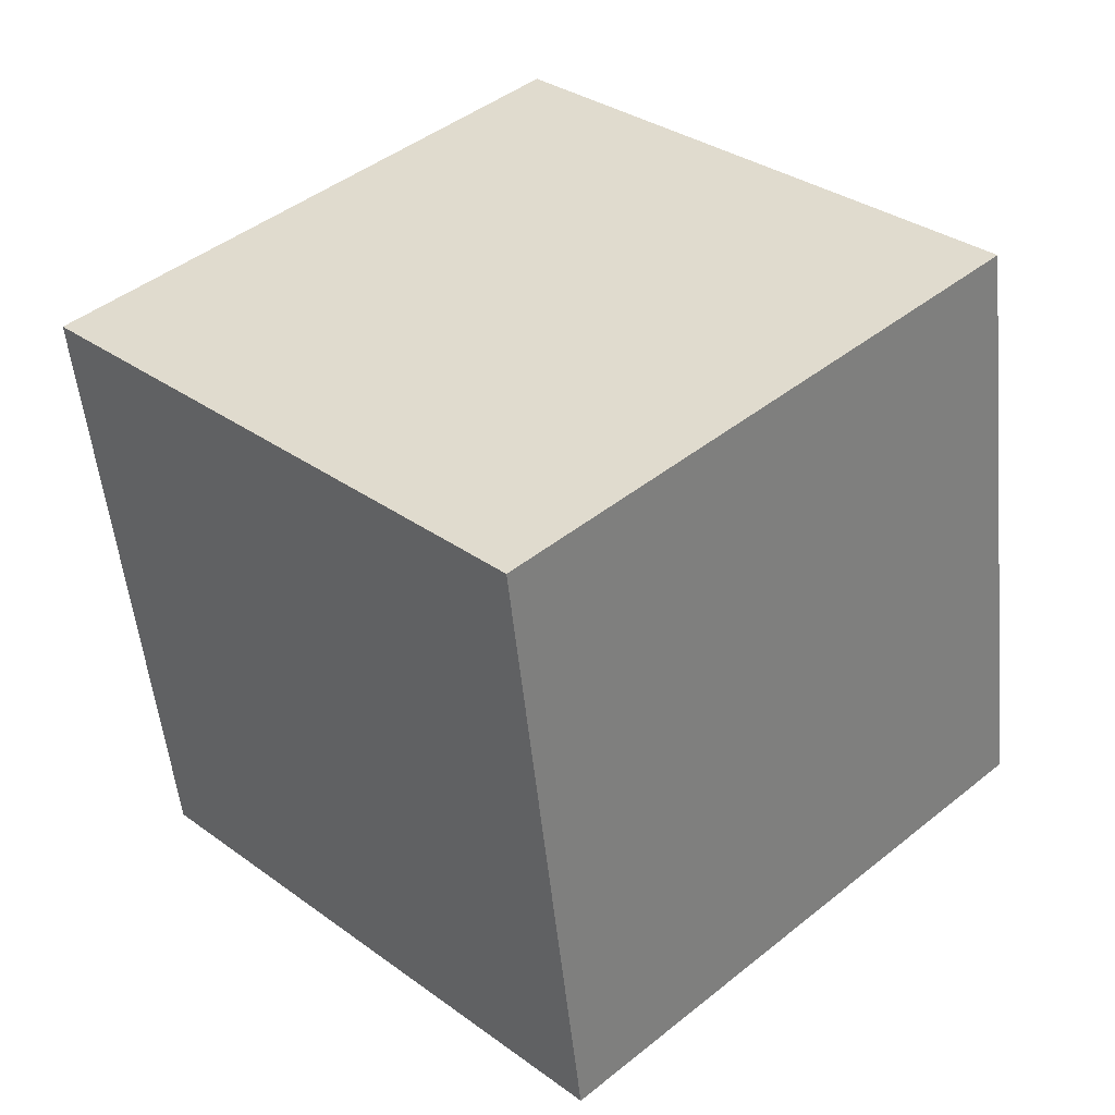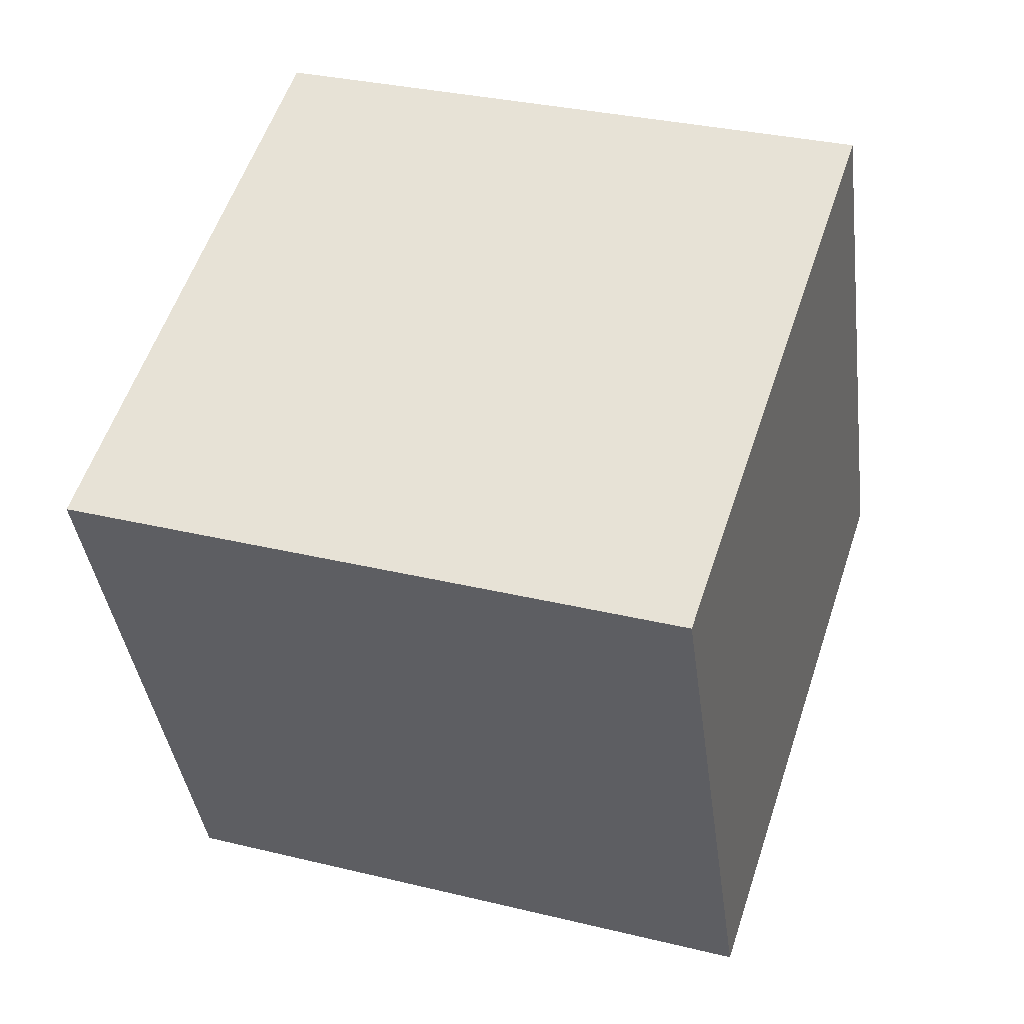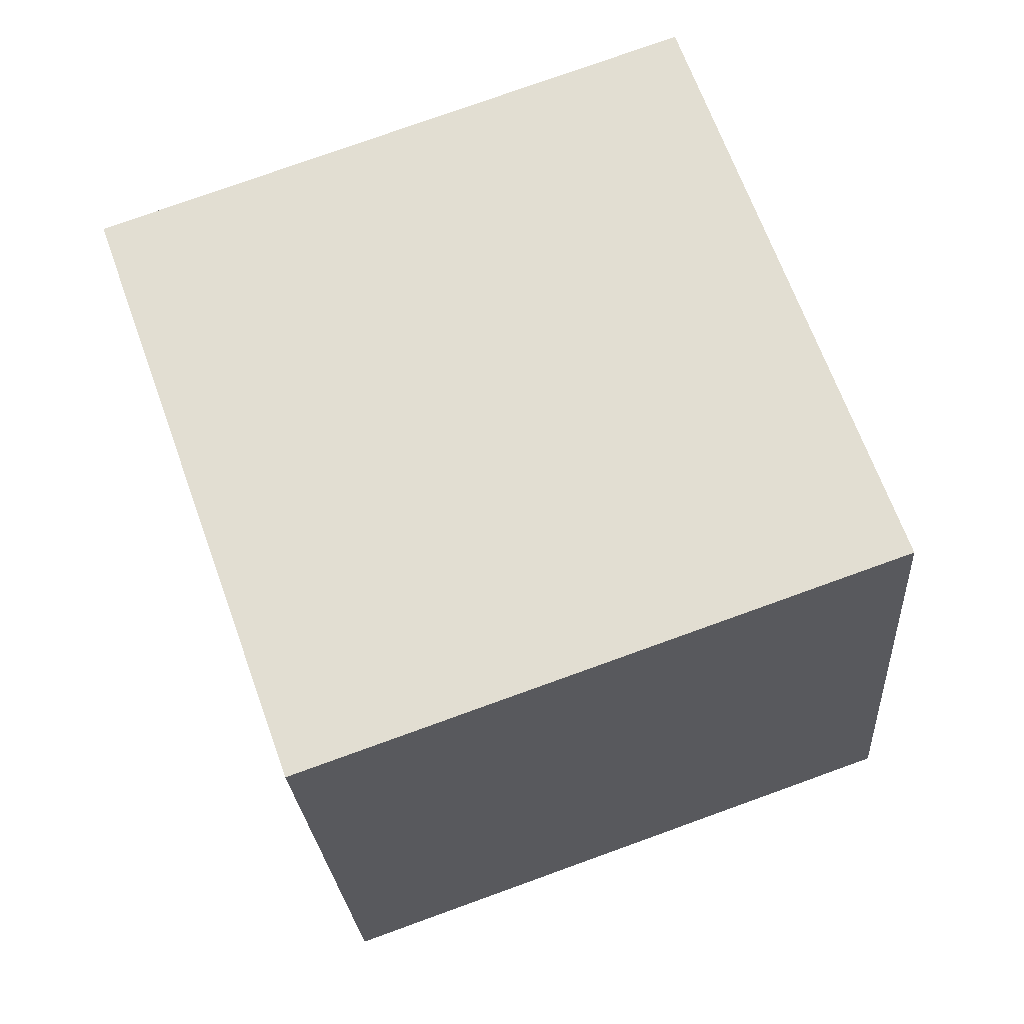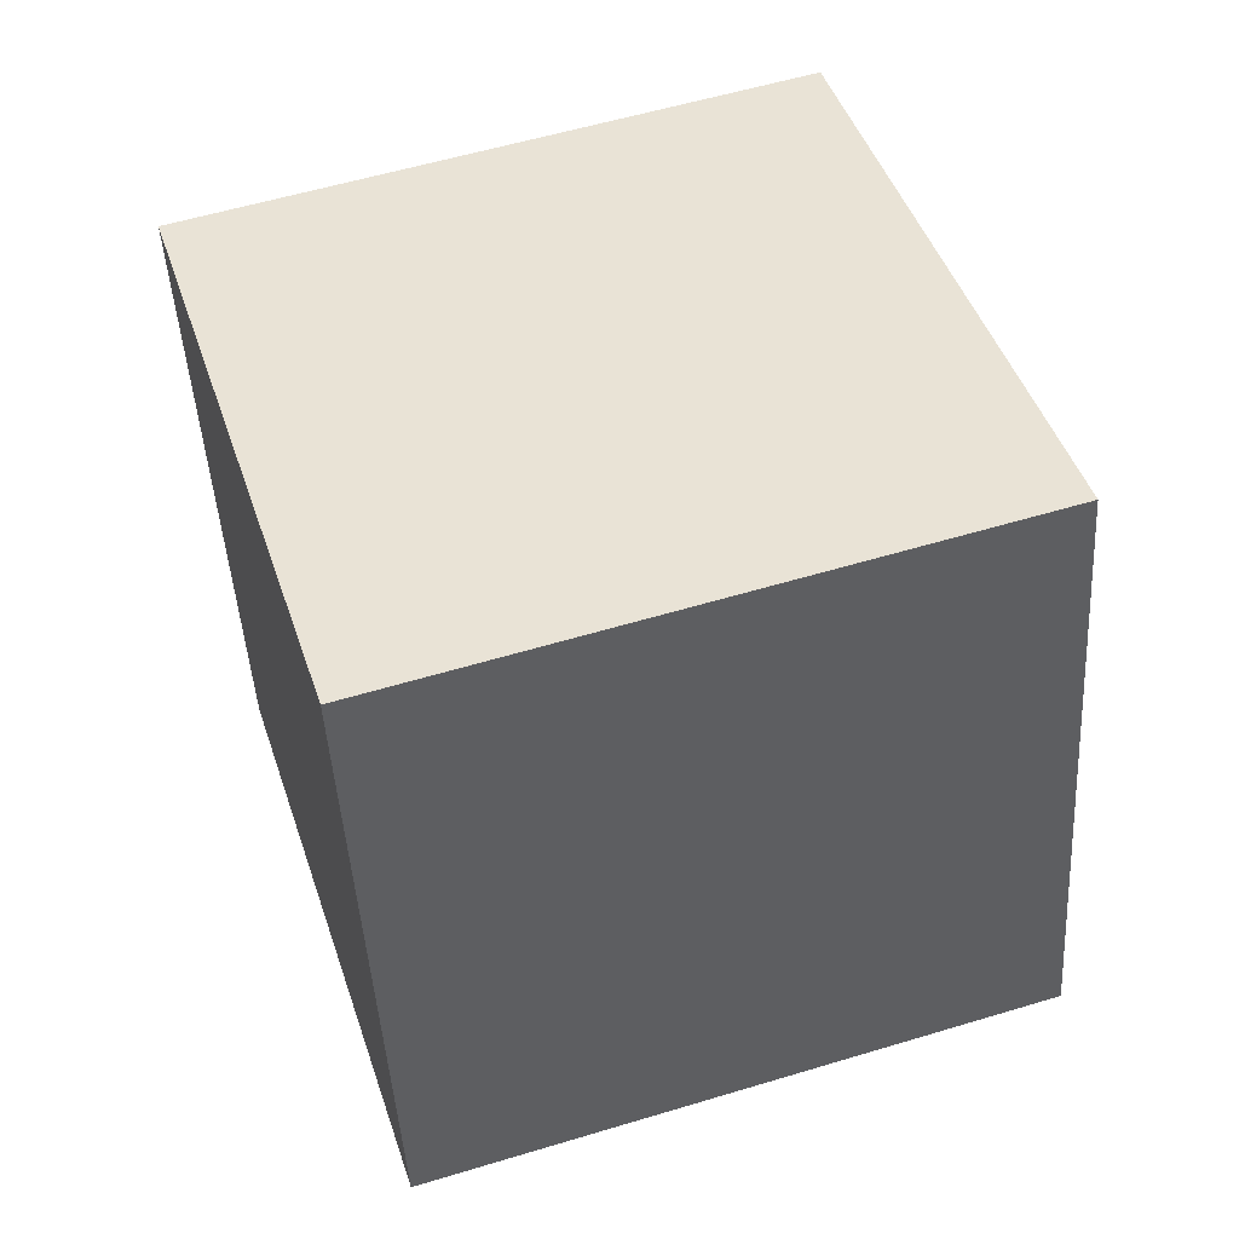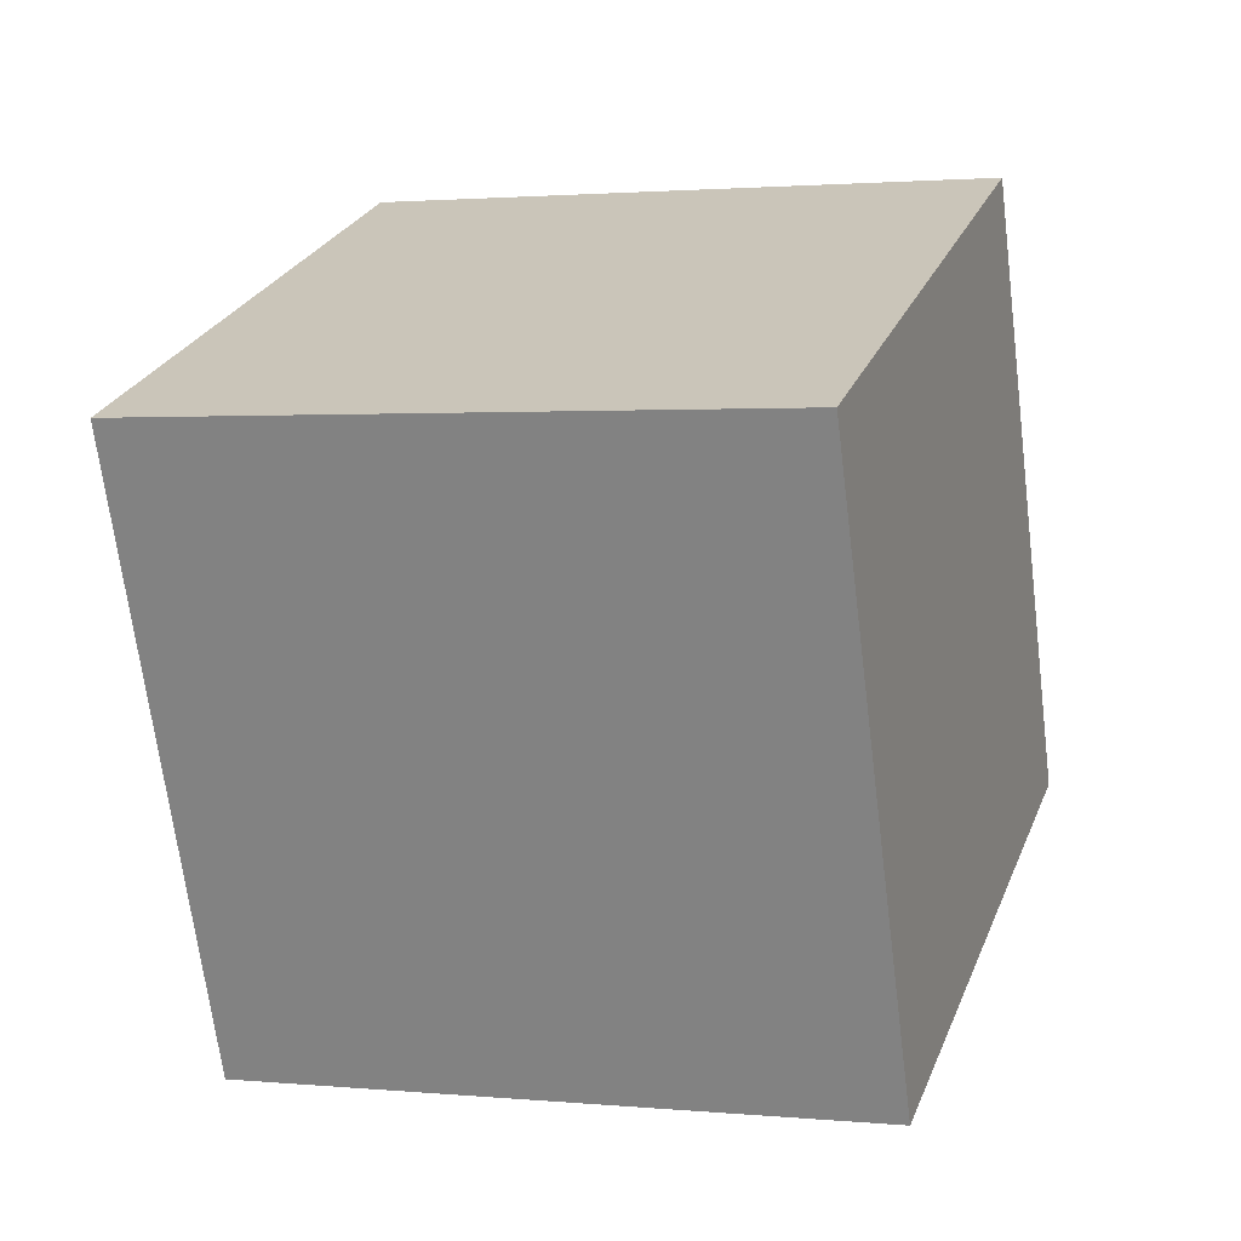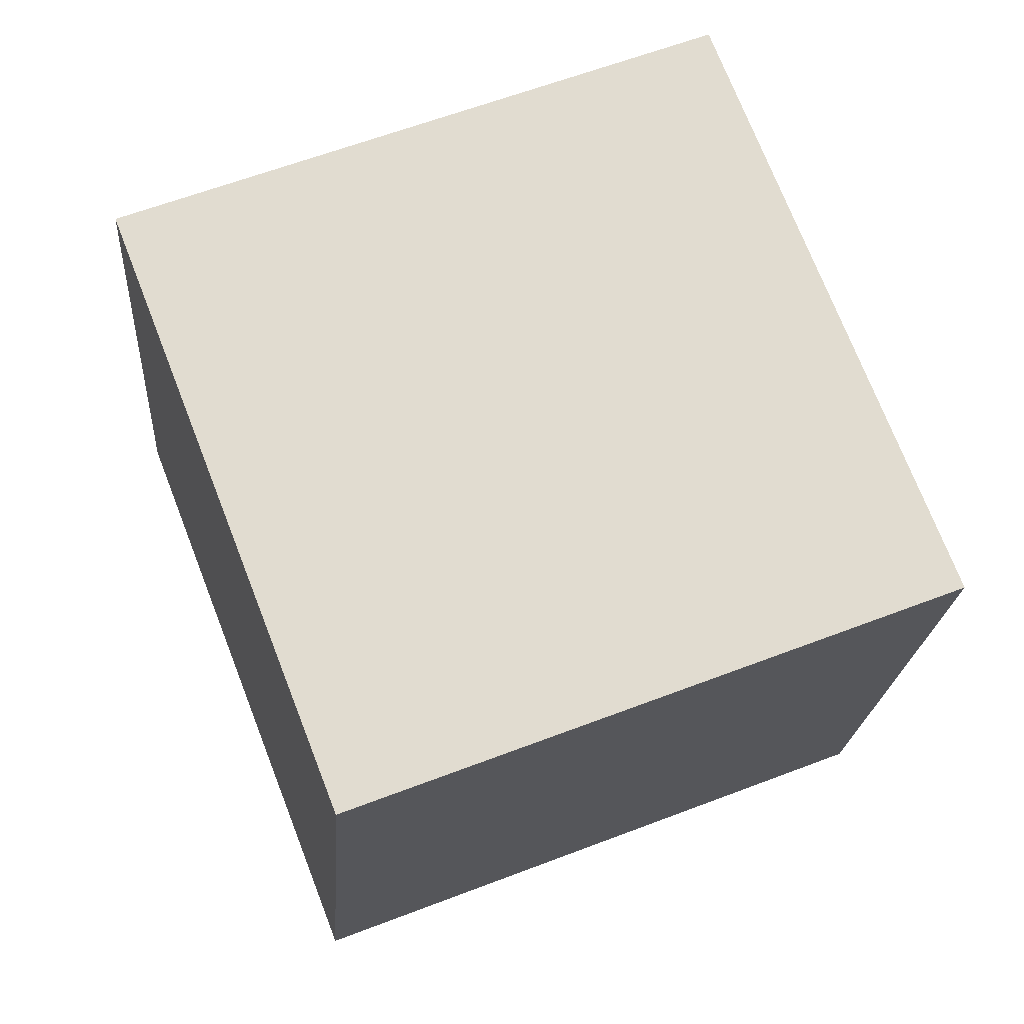
<metadata>
{"format":"obj","ext":"obj","renderer":"f3d","projection":"perspective","resolution":1024,"background":"white","views":[{"elev":40.7,"azim":-114.3,"up":"+Z"},{"elev":53.0,"azim":-142.4,"up":"+Z"},{"elev":72.5,"azim":-90.1,"up":"+Z"},{"elev":51.2,"azim":-88.0,"up":"+Z"},{"elev":23.6,"azim":-142.4,"up":"+Z"},{"elev":50.7,"azim":-105.0,"up":"+Y"}]}
</metadata>
<code>
v -8.053 -8.055 6.425
v 1.297 -4.728 5.193
v -11.43 1.355 6.208
v -2.08 4.682 4.975
v -9.14 -8.674 -3.497
v 0.2098 -5.347 -4.729
v -12.52 0.7363 -3.714
v -3.167 4.063 -4.946
f 2 4 1
f 5 2 1
f 1 4 3
f 3 5 1
f 2 8 4
f 6 2 5
f 6 8 2
f 4 8 3
f 7 5 3
f 3 8 7
f 7 6 5
f 8 6 7

</code>
